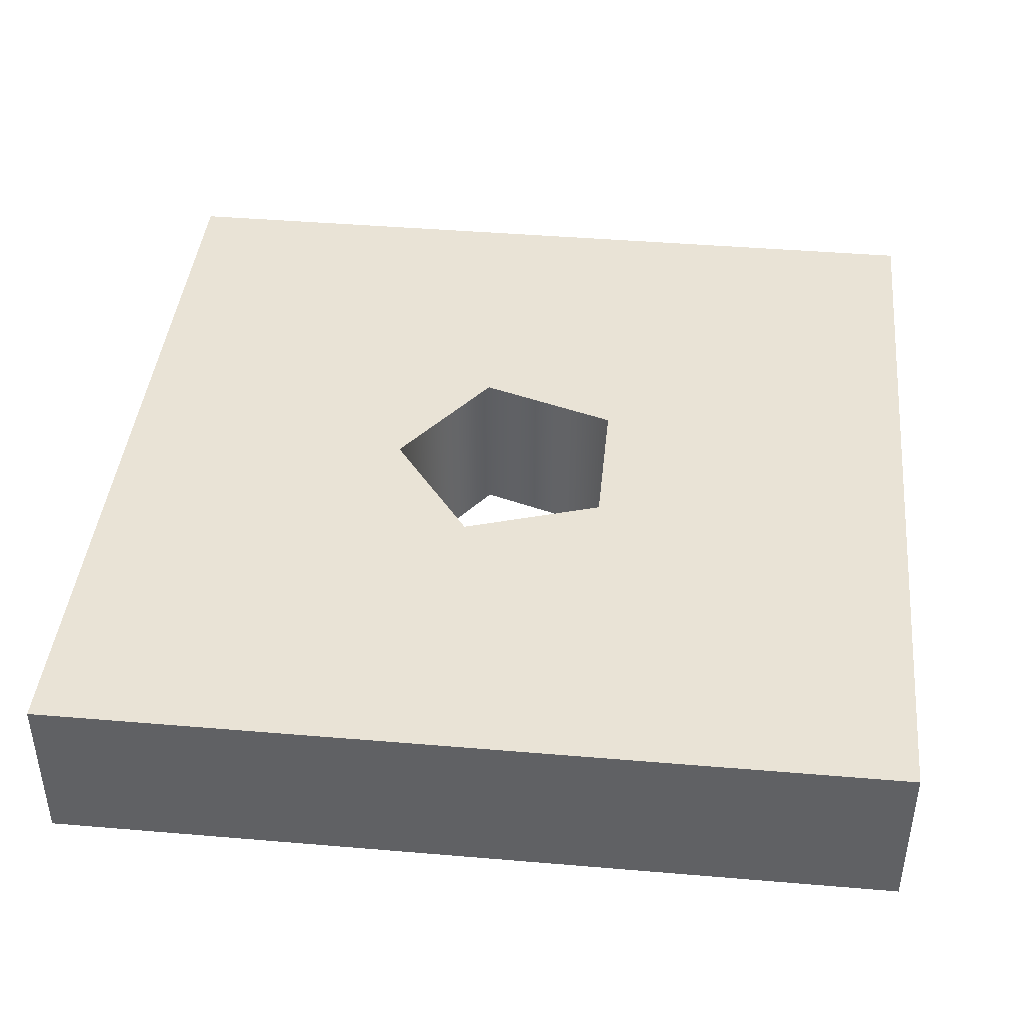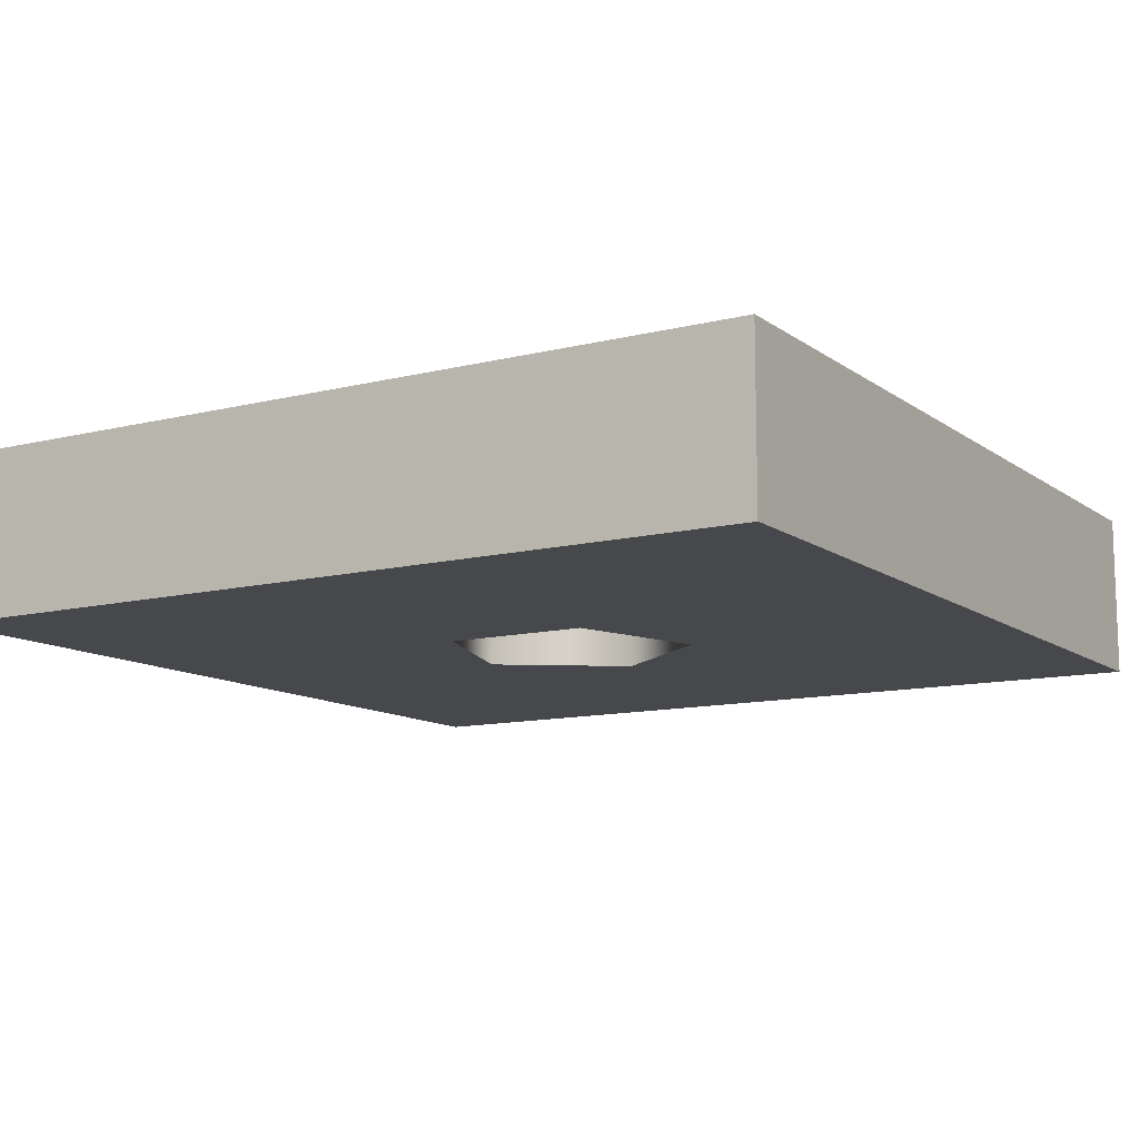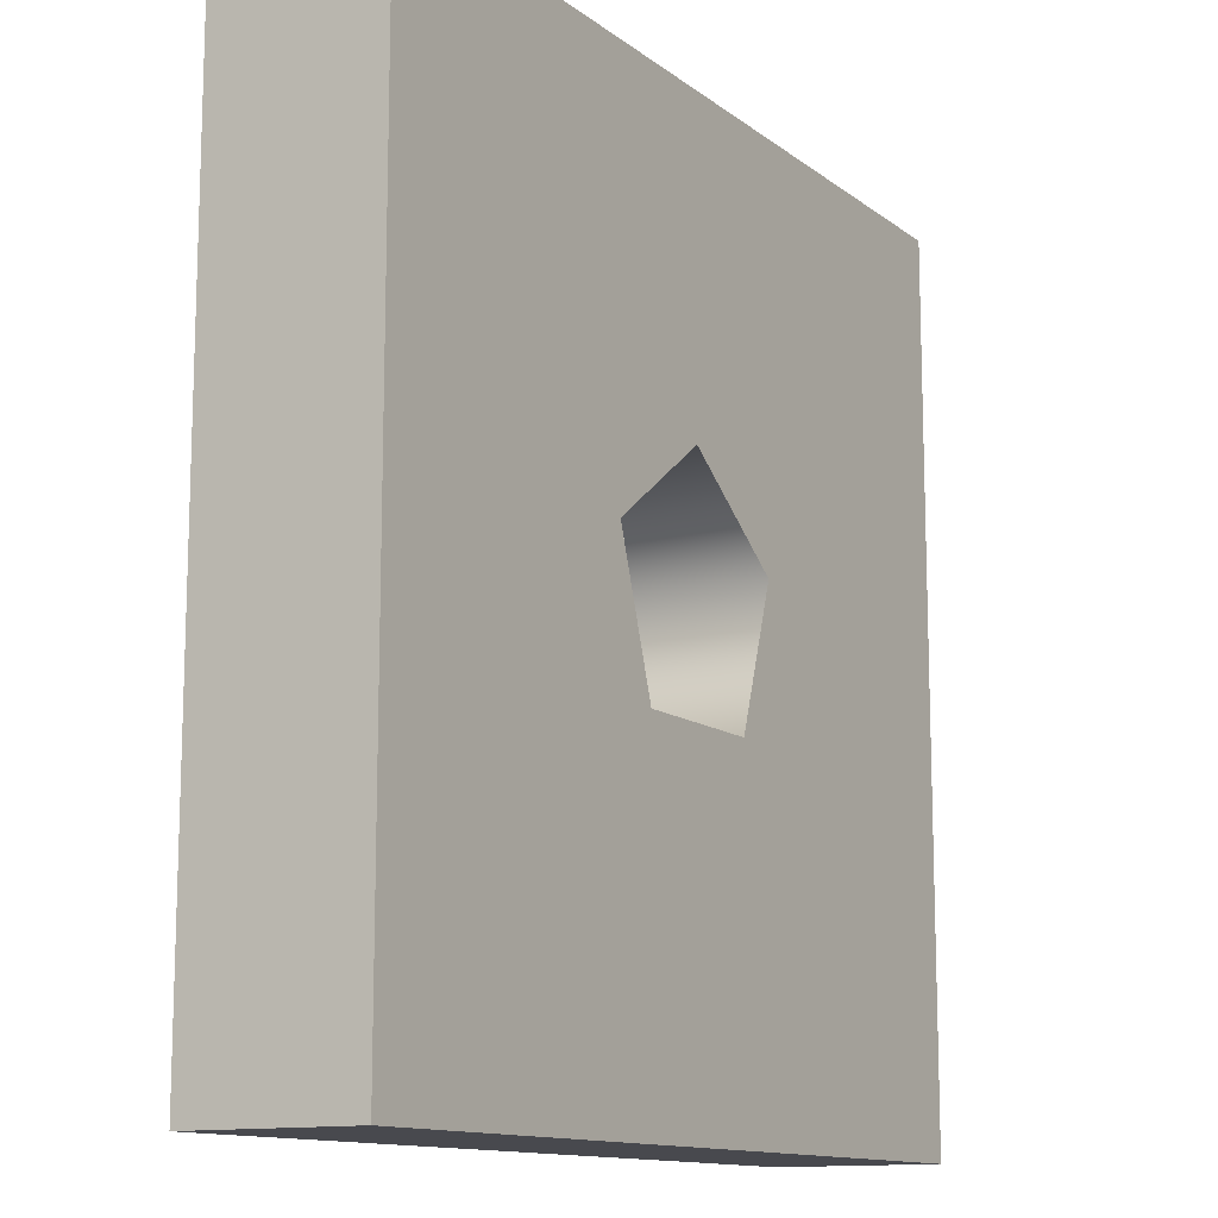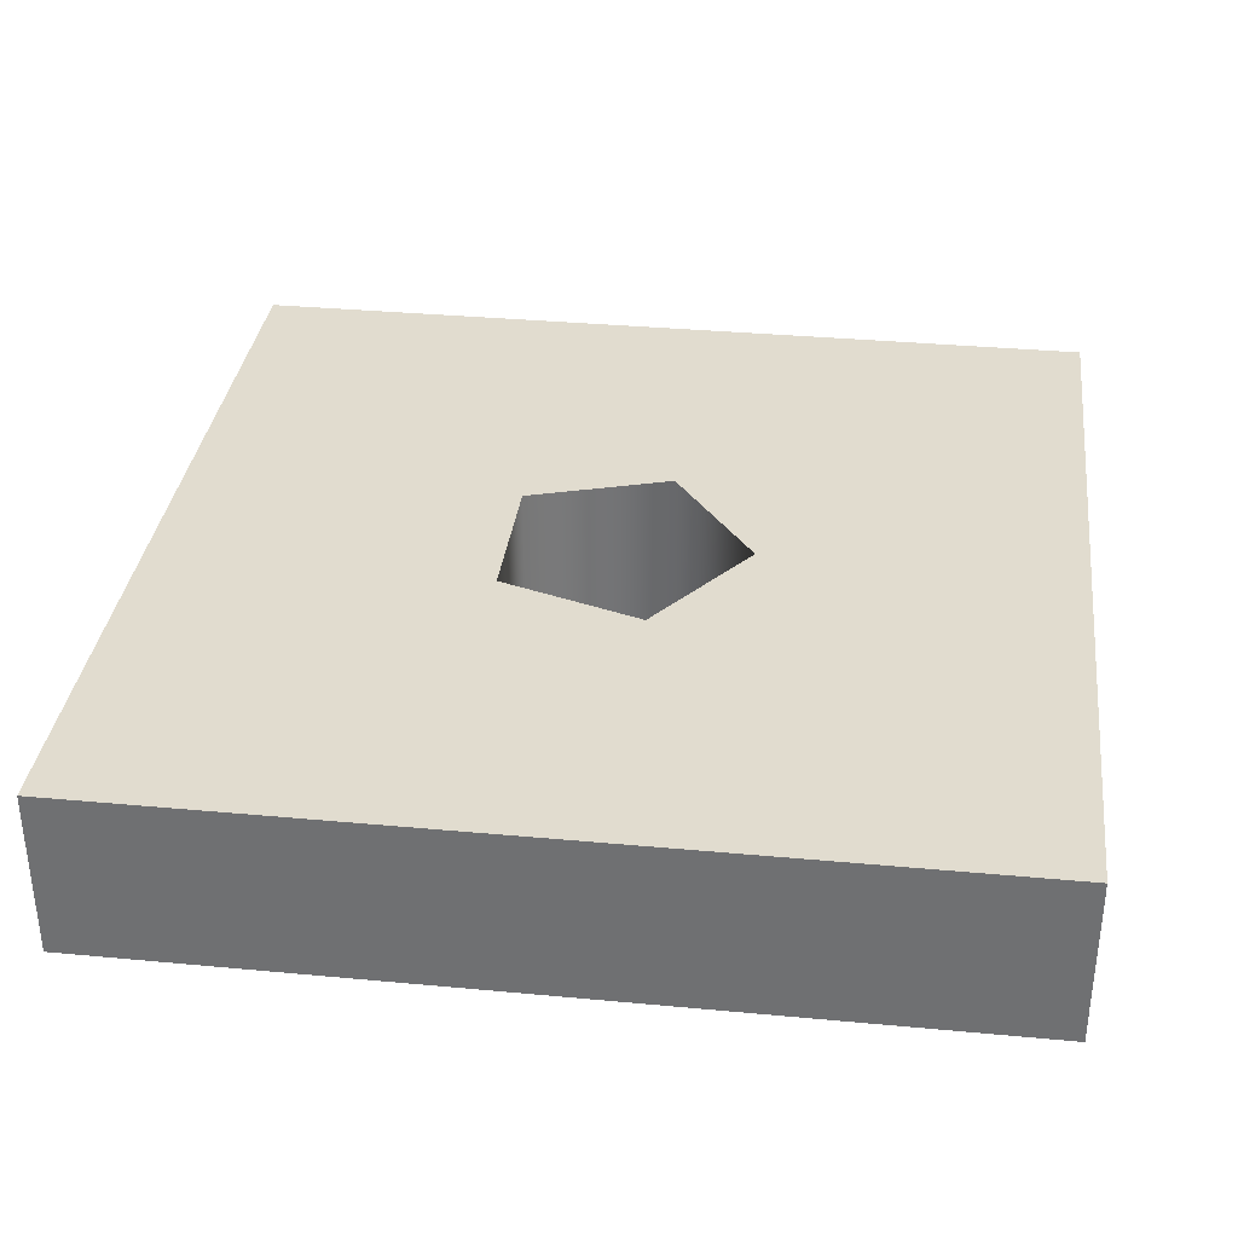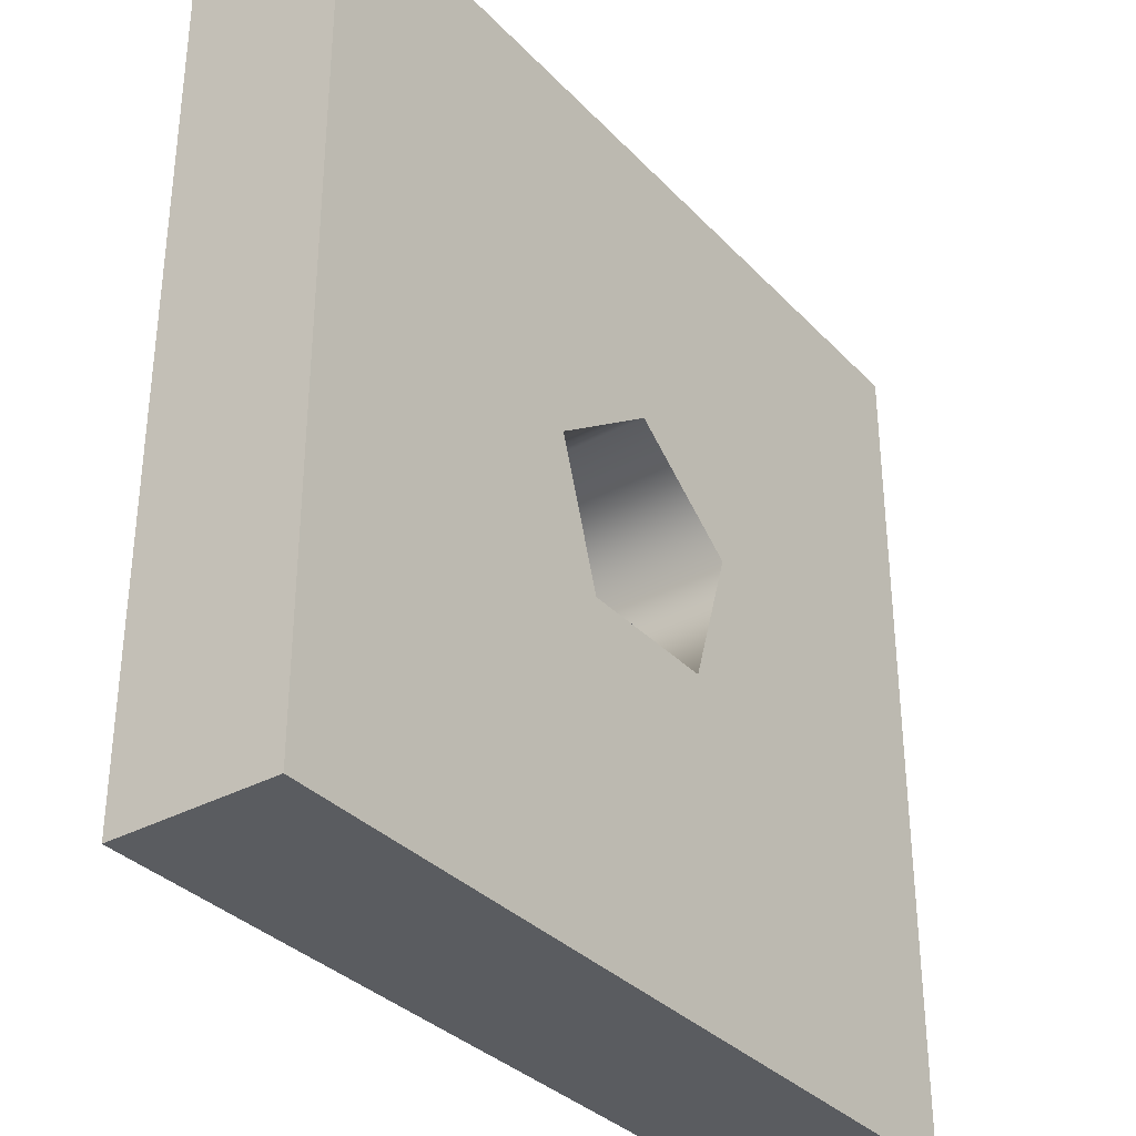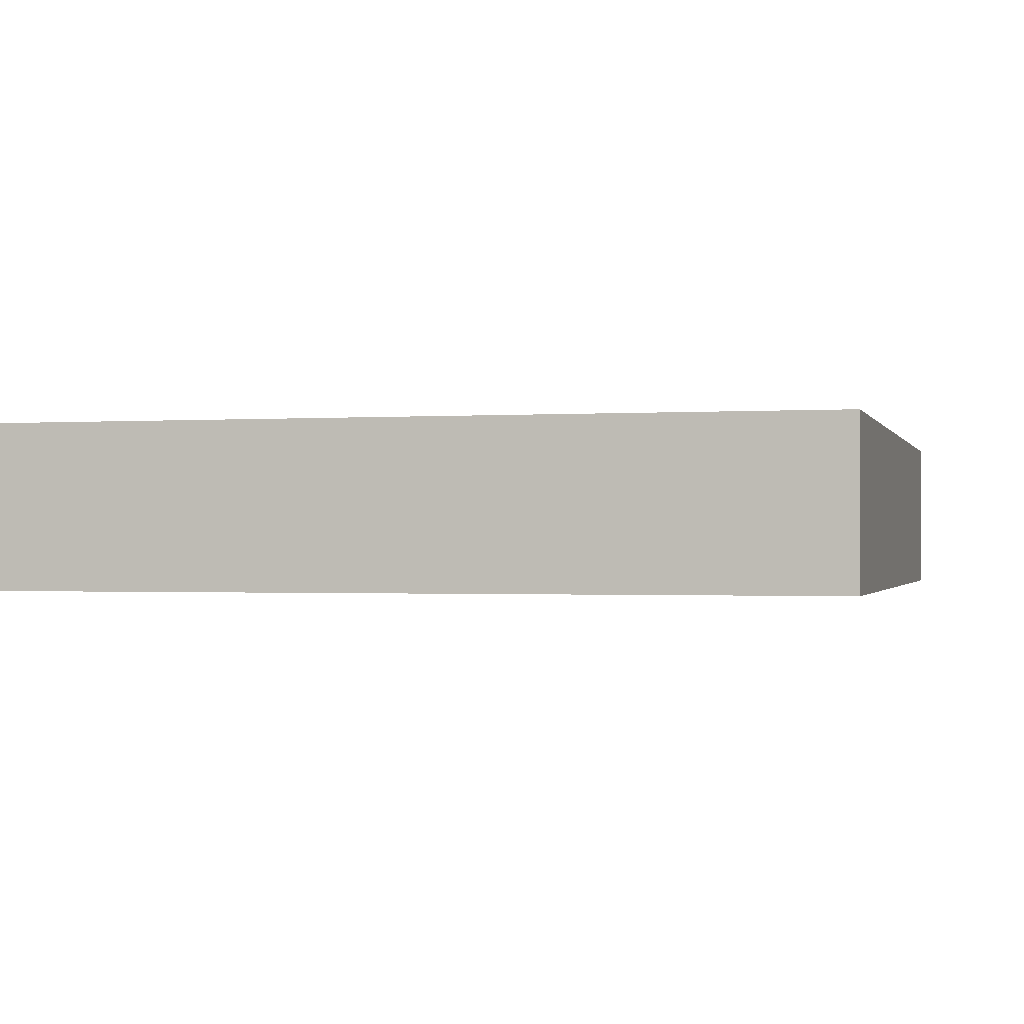
<metadata>
{"format":"obj","ext":"obj","renderer":"f3d","projection":"perspective","resolution":1024,"background":"white","views":[{"elev":42.1,"azim":95.8,"up":"+Y"},{"elev":-11.5,"azim":-148.7,"up":"+Y"},{"elev":-12.6,"azim":-58.8,"up":"+Z"},{"elev":34.2,"azim":-82.8,"up":"+Y"},{"elev":-34.0,"azim":-53.8,"up":"+Z"},{"elev":-0.9,"azim":104.6,"up":"+Y"}]}
</metadata>
<code>
g Face_1
v 0.2135 0.07271 -0.0585
v 0.2135 0.07021 -0.0585
v 0.2135 0.07271 -0.0715
v 0.2135 0.07021 -0.0715
f 1 4 3
f 1 2 4
g Face_2
v 0.2135 0.07271 -0.0715
v 0.2135 0.07021 -0.0715
v 0.2005 0.07271 -0.0715
v 0.2005 0.07021 -0.0715
f 5 8 7
f 5 6 8
g Face_3
v 0.2005 0.07271 -0.0715
v 0.2005 0.07021 -0.0715
v 0.2005 0.07271 -0.0585
v 0.2005 0.07021 -0.0585
f 9 12 11
f 9 10 12
g Face_4
v 0.2005 0.07271 -0.0585
v 0.2005 0.07021 -0.0585
v 0.2135 0.07271 -0.0585
v 0.2135 0.07021 -0.0585
f 13 16 15
f 13 14 16
g Face_5
v 0.2005 0.07271 -0.0585
v 0.2135 0.07271 -0.0585
v 0.2005 0.07271 -0.0715
v 0.2135 0.07271 -0.0715
v 0.207 0.07271 -0.0631
v 0.2088 0.07271 -0.06441
v 0.2081 0.07271 -0.06654
v 0.2059 0.07271 -0.06654
v 0.2052 0.07271 -0.06441
f 21 25 17
f 18 21 17
f 19 17 25
f 24 19 25
f 22 21 18
f 20 23 22
f 20 24 23
f 20 19 24
f 20 22 18
g Face_6
v 0.2135 0.07021 -0.0585
v 0.2135 0.07021 -0.0715
v 0.2005 0.07021 -0.0585
v 0.2005 0.07021 -0.0715
v 0.207 0.07021 -0.0631
v 0.2088 0.07021 -0.06441
v 0.2081 0.07021 -0.06654
v 0.2059 0.07021 -0.06654
v 0.2052 0.07021 -0.06441
f 30 28 34
f 29 34 28
f 26 28 30
f 33 34 29
f 31 26 30
f 27 31 32
f 27 32 33
f 27 33 29
f 27 26 31
g Face_7
v 0.207 0.07021 -0.0631
v 0.2088 0.07021 -0.06441
v 0.2081 0.07021 -0.06654
v 0.2059 0.07021 -0.06654
v 0.2052 0.07021 -0.06441
v 0.207 0.07021 -0.0631
v 0.207 0.07271 -0.0631
v 0.207 0.07271 -0.0631
v 0.2088 0.07271 -0.06441
v 0.2081 0.07271 -0.06654
v 0.2059 0.07271 -0.06654
v 0.2052 0.07271 -0.06441
f 43 36 35
f 43 35 42
f 44 37 36
f 44 36 43
f 45 38 37
f 45 37 44
f 46 39 38
f 46 38 45
f 41 40 39
f 41 39 46

</code>
